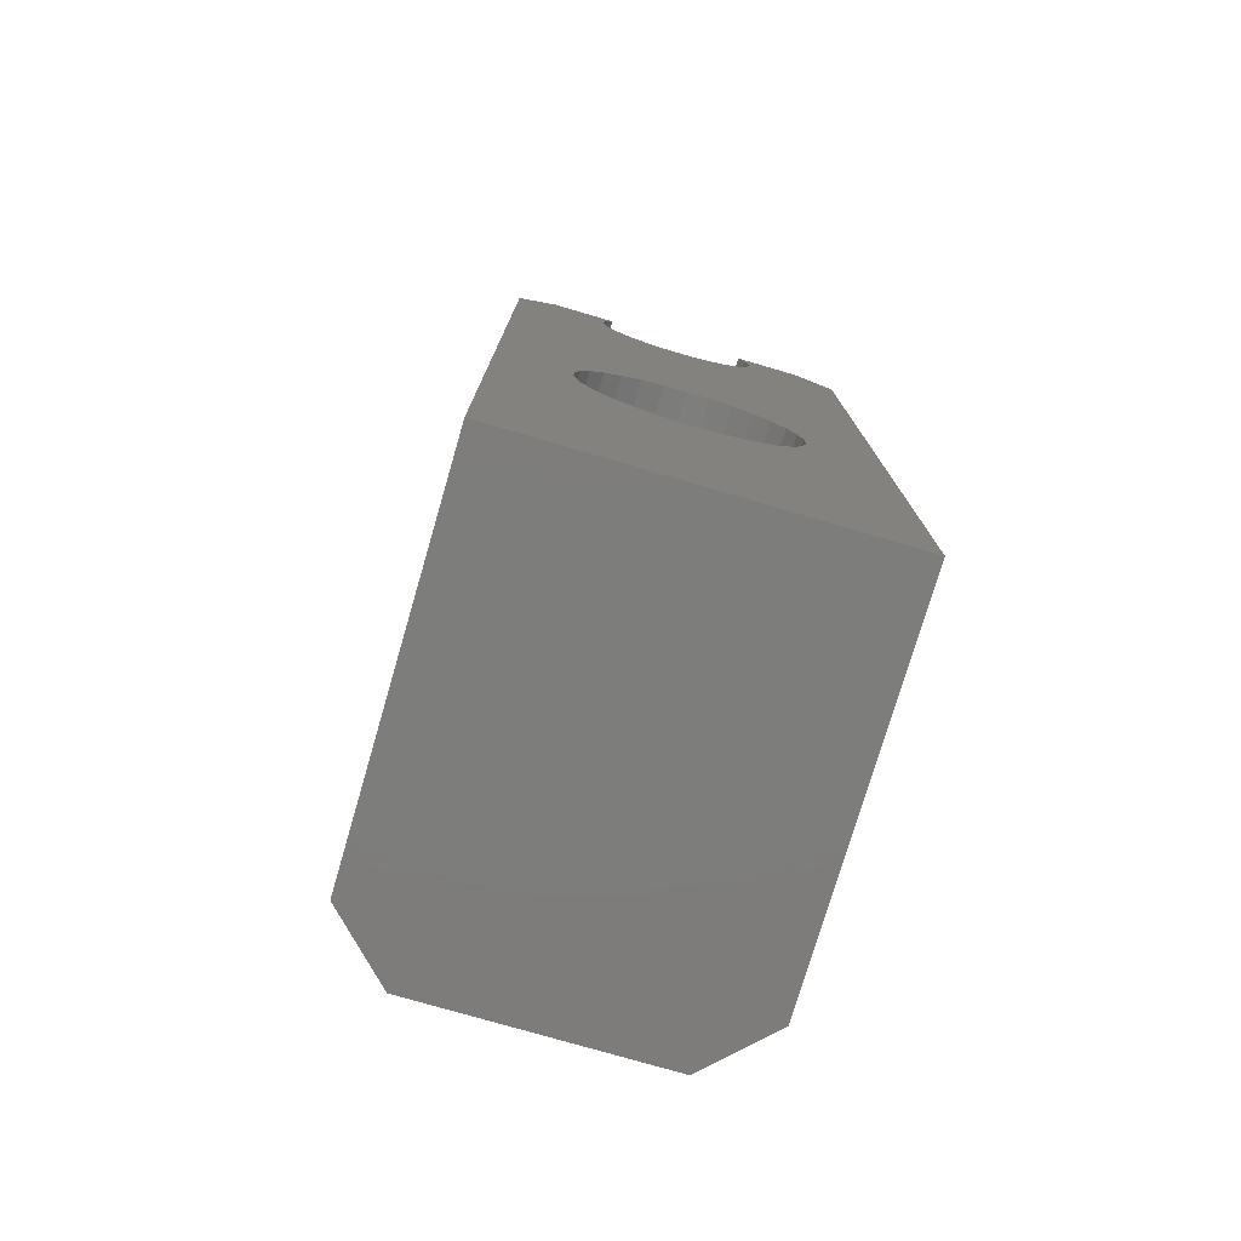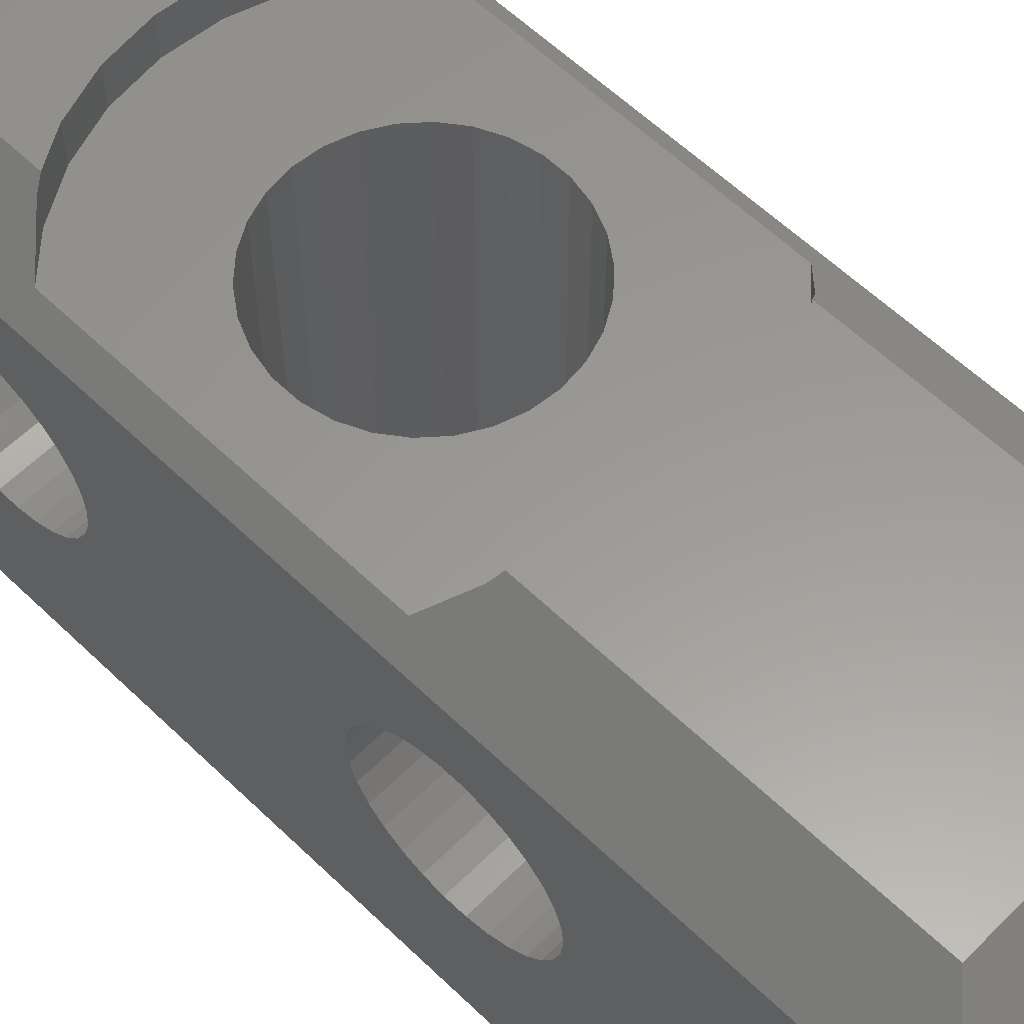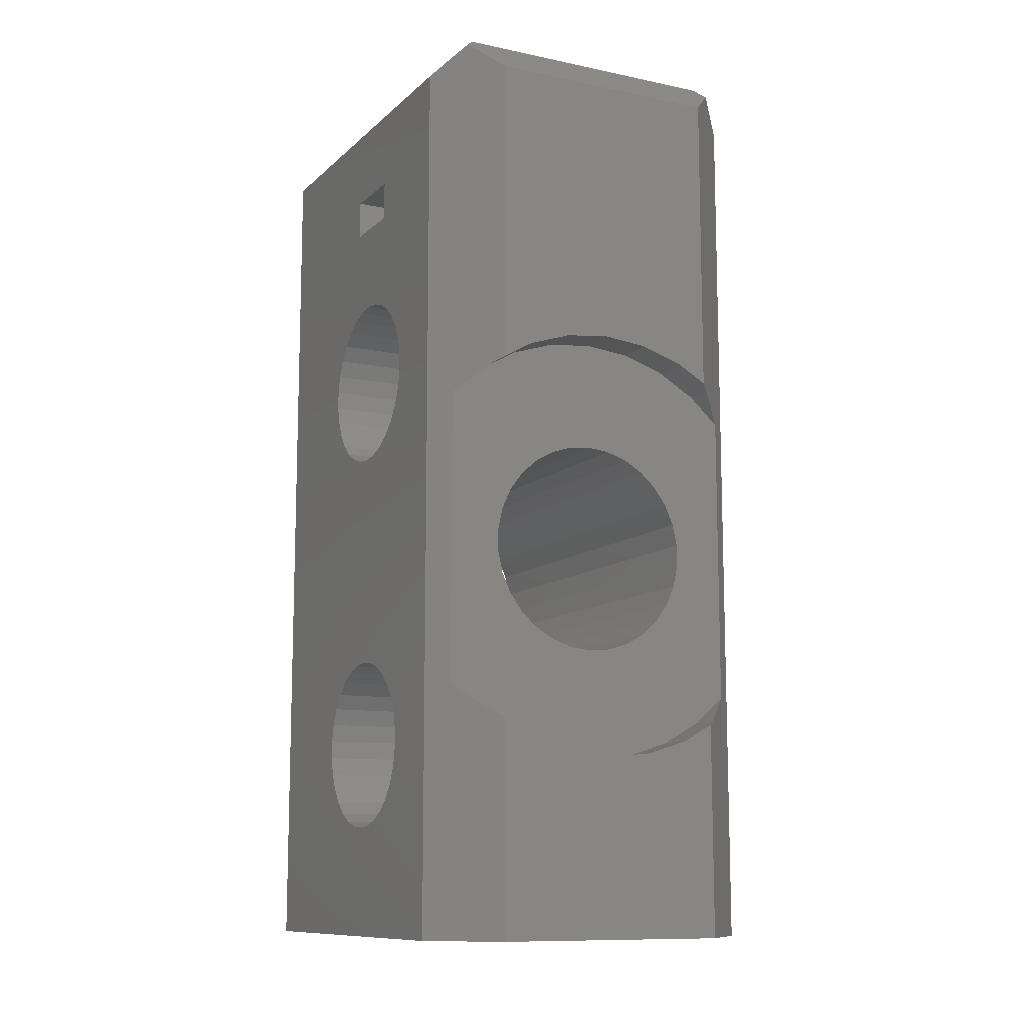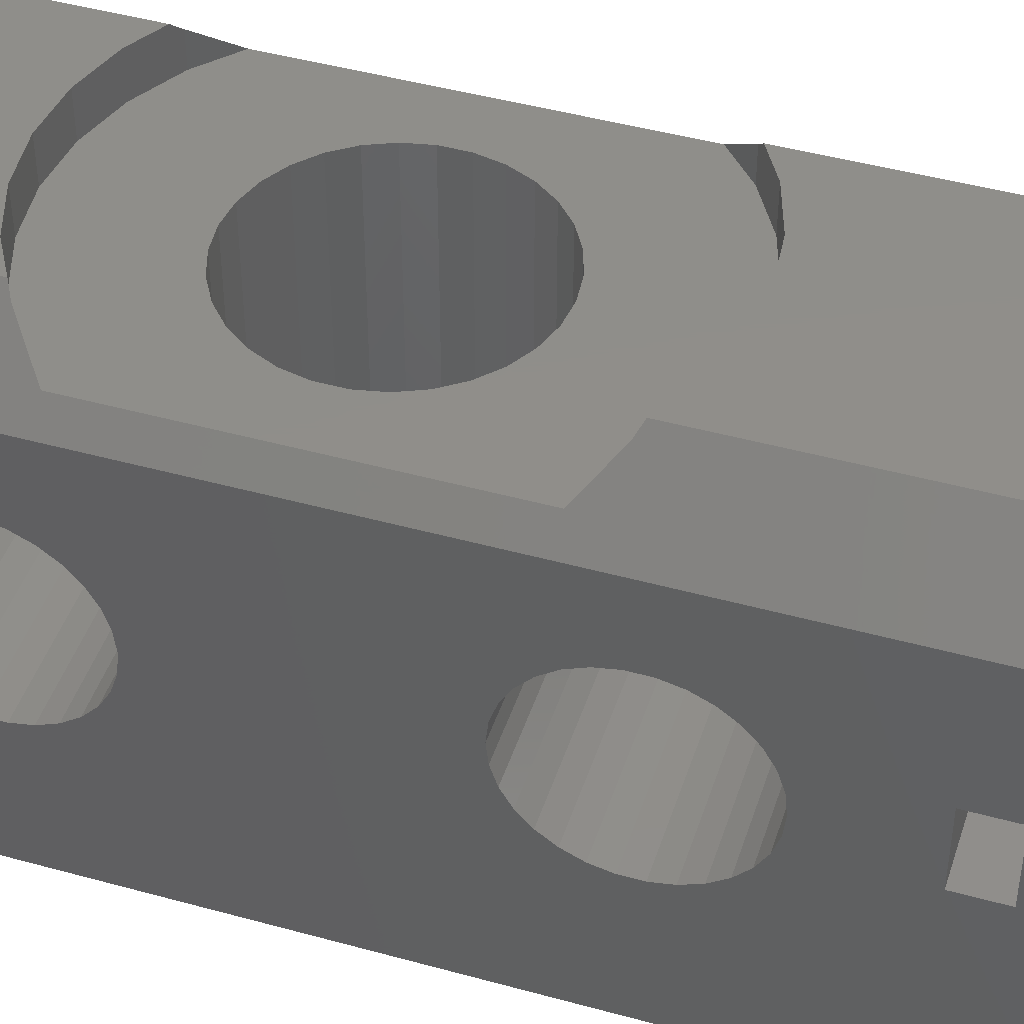
<metadata>
{"format":"stl","ext":"stl","renderer":"f3d","projection":"perspective","resolution":1024,"background":"white","views":[{"elev":-76.5,"azim":163.7,"up":"+Y"},{"elev":59.5,"azim":134.6,"up":"+Z"},{"elev":-11.1,"azim":-27.0,"up":"+Y"},{"elev":45.1,"azim":107.8,"up":"+Z"}]}
</metadata>
<code>
# stl→obj: 294 verts, 604 faces
v -9 41 13
v -9 45 19
v -9 45 9.992e-15
v -9 -1.776e-15 19
v -9 10.46 15.38
v -9 9.54 15.38
v -9 8.64 15.18
v -9 7.8 14.81
v -9 7.056 14.27
v -9 6.44 13.59
v -9 5.98 12.79
v -9 2.442e-15 0
v -9 5.6 11
v -9 5.696 11.91
v -9 5.696 10.09
v -9 5.98 9.21
v -9 6.44 8.414
v -9 26.44 13.59
v -9 14.3 10.09
v -9 14.4 11
v -9 25.7 11.91
v -9 13.56 8.414
v -9 25.98 12.79
v -9 7.056 7.73
v -9 12.2 7.189
v -9 12.94 7.73
v -9 7.8 7.189
v -9 31.36 15.18
v -9 32.2 14.81
v -9 8.64 6.815
v -9 11.36 6.815
v -9 9.54 6.624
v -9 10.46 6.624
v -9 27.8 14.81
v -9 14.3 11.91
v -9 28.64 15.18
v -9 14.02 12.79
v -9 13.56 13.59
v -9 12.94 14.27
v -9 12.2 14.81
v -9 11.36 15.18
v -9 29.54 15.38
v -9 30.46 15.38
v -9 27.06 14.27
v -9 39 9.5
v -9 32.94 7.73
v -9 39 13
v -9 14.02 9.21
v -9 25.7 10.09
v -9 25.6 11
v -9 32.94 14.27
v -9 29.54 6.624
v -9 28.64 6.815
v -9 25.98 9.21
v -9 26.44 8.414
v -9 27.06 7.73
v -9 27.8 7.189
v -9 30.46 6.624
v -9 31.36 6.815
v -9 32.2 7.189
v -9 33.56 13.59
v -9 34.02 9.21
v -9 33.56 8.414
v -9 34.3 10.09
v -9 34.4 11
v -9 34.3 11.91
v -9 34.02 12.79
v -9 41 9.5
v -6 10.83 22
v -6.466 11.1 21.53
v -6 -2.442e-15 22
v -8 12.48 20
v -6.466 28.9 21.53
v -6 29.17 22
v -6 45 22
v -8 27.52 20
v -7.5 46.5 20.5
v 9 -1.776e-15 19
v 9 2.442e-15 0
v 6 -2.442e-15 22
v 4.885e-15 25.4 5.64e-15
v -7 47 1.044e-14
v -3.994 46.3 1.028e-14
v -3.682 47 1.044e-14
v -4.177 45.44 1.009e-14
v -4.177 44.56 9.895e-15
v -3.994 43.7 9.704e-15
v 1.123 25.28 5.614e-15
v 2.196 24.93 5.536e-15
v -0.8732 40.89 9.08e-15
v 3.174 24.37 5.411e-15
v -1.708 41.16 9.14e-15
v -2.469 41.6 9.238e-15
v -3.121 42.19 9.368e-15
v -3.174 15.63 3.471e-15
v -4.013 16.39 3.639e-15
v -3.637 42.9 9.526e-15
v 4.677 22.7 5.04e-15
v 1.708 41.16 9.14e-15
v 5.136 21.67 4.811e-15
v 5.37 20.56 4.566e-15
v 2.469 41.6 9.238e-15
v 3.121 42.19 9.368e-15
v 3.637 42.9 9.526e-15
v 3.994 43.7 9.704e-15
v 4.177 44.56 9.895e-15
v 4.177 45.44 1.009e-14
v 7 47 1.044e-14
v 3.994 46.3 1.028e-14
v 3.682 47 1.044e-14
v 9 45 9.992e-15
v -5.37 20.56 4.566e-15
v -2.196 24.93 5.536e-15
v -1.123 25.28 5.614e-15
v -5.37 19.44 4.316e-15
v -5.136 18.33 4.07e-15
v -4.677 17.3 3.841e-15
v -2.196 15.07 3.346e-15
v -1.123 14.72 3.268e-15
v 3.174 15.63 3.471e-15
v 2.196 15.07 3.346e-15
v -4.013 23.61 5.243e-15
v -3.174 24.37 5.411e-15
v 4.885e-15 14.6 3.242e-15
v 1.123 14.72 3.268e-15
v 4.013 16.39 3.639e-15
v 4.677 17.3 3.841e-15
v 5.136 18.33 4.07e-15
v 4.441e-15 40.8 9.059e-15
v 4.013 23.61 5.243e-15
v 5.37 19.44 4.316e-15
v 0.8732 40.89 9.08e-15
v -4.677 22.7 5.04e-15
v -5.136 21.67 4.811e-15
v -7 47 20
v 9 11.36 15.18
v 9 10.46 15.38
v 9 9.54 15.38
v 9 12.2 14.81
v 9 12.94 14.27
v 9 13.56 13.59
v 9 14.02 12.79
v 9 14.3 11.91
v 9 14.4 11
v 9 14.3 10.09
v 9 14.02 9.21
v 9 13.56 8.414
v 9 12.94 7.73
v 9 12.2 7.189
v 9 11.36 6.815
v 9 10.46 6.624
v 9 9.54 6.624
v 9 8.64 6.815
v 9 7.8 7.189
v 9 7.056 7.73
v 9 6.44 8.414
v 9 5.98 9.21
v 9 5.696 10.09
v 9 5.6 11
v 9 5.696 11.91
v 9 5.98 12.79
v 9 6.44 13.59
v 9 7.056 14.27
v 9 7.8 14.81
v 9 8.64 15.18
v 9 31.36 15.18
v 9 30.46 15.38
v 9 29.54 15.38
v 9 32.2 14.81
v 9 32.94 14.27
v 9 33.56 13.59
v 9 34.02 12.79
v 9 34.3 11.91
v 9 34.4 11
v 9 34.3 10.09
v 9 34.02 9.21
v 9 33.56 8.414
v 9 32.94 7.73
v 9 32.2 7.189
v 9 31.36 6.815
v 9 30.46 6.624
v 9 29.54 6.624
v 9 28.64 6.815
v 9 27.8 7.189
v 9 27.06 7.73
v 9 26.44 8.414
v 9 25.98 9.21
v 9 25.7 10.09
v 9 25.6 11
v 9 25.7 11.91
v 9 25.98 12.79
v 9 26.44 13.59
v 9 27.06 14.27
v 9 27.8 14.81
v 9 28.64 15.18
v -1.206 41 9.5
v -1.206 41 13
v -0.8732 40.89 13
v 1.554e-15 40.8 13
v 0.8732 40.89 13
v 1.206 41 13
v 9 41 13
v 9 39 13
v 9 39 9.5
v 9 41 9.5
v 1.206 41 9.5
v 2.331e-15 40.8 9.5
v 0.8732 40.89 9.5
v -0.8732 40.89 9.5
v -4.474 9.951 22
v 6 10.83 22
v 4.474 9.951 22
v 2.287 9.24 22
v 6.661e-16 9 22
v -2.287 9.24 22
v 6 45 22
v 7.5 46.5 20.5
v 3.682 47 20
v 7 47 20
v -3.682 47 20
v 6.661e-16 31 22
v 2.287 30.76 22
v -4.474 30.05 22
v 4.474 30.05 22
v -2.287 30.76 22
v 6 29.17 22
v -6.466 28.9 20
v -4.474 30.05 20
v -6.466 11.1 20
v -4.474 9.951 20
v -2.287 9.24 20
v 2.287 9.24 20
v 1.11e-15 9 20
v 4.474 9.951 20
v 6.466 11.1 20
v 8 12.48 20
v 2.196 15.07 20
v 5.136 21.67 20
v 5.37 20.56 20
v 4.441e-16 14.6 20
v -1.123 14.72 20
v 1.123 25.28 20
v 2.196 24.93 20
v 4.474 30.05 20
v -1.123 25.28 20
v 4.441e-16 25.4 20
v 2.287 30.76 20
v -2.196 24.93 20
v 1.11e-15 31 20
v -4.013 23.61 20
v -3.174 24.37 20
v -2.287 30.76 20
v -5.37 20.56 20
v -5.136 21.67 20
v -5.136 18.33 20
v -5.37 19.44 20
v -4.677 22.7 20
v -4.677 17.3 20
v 6.466 28.9 20
v -4.013 16.39 20
v 3.174 24.37 20
v 4.013 23.61 20
v 8 27.52 20
v 1.123 14.72 20
v 4.677 22.7 20
v 5.37 19.44 20
v 5.136 18.33 20
v 4.677 17.3 20
v 4.013 16.39 20
v 3.174 15.63 20
v -2.196 15.07 20
v -3.174 15.63 20
v 9 45 19
v 6.466 28.9 21.53
v 6.466 11.1 21.53
v 3.994 46.3 20
v 4.177 45.44 20
v 4.177 44.56 20
v 3.994 43.7 20
v 3.637 42.9 20
v 3.121 42.19 20
v 2.469 41.6 20
v 1.708 41.16 20
v 0.8732 40.89 20
v -0.8732 40.89 20
v -1.708 41.16 20
v -2.469 41.6 20
v -3.121 42.19 20
v -3.637 42.9 20
v -3.994 43.7 20
v -4.177 44.56 20
v -4.177 45.44 20
v -3.994 46.3 20
v 0 40.8 20
f 1 2 3
f 4 2 5
f 4 5 6
f 4 6 7
f 4 7 8
f 4 8 9
f 4 9 10
f 4 10 11
f 4 11 12
f 13 12 14
f 15 12 13
f 16 12 15
f 17 12 16
f 18 19 20
f 21 22 23
f 17 24 12
f 21 25 26
f 24 27 12
f 28 2 29
f 27 30 12
f 21 31 25
f 30 32 12
f 32 33 12
f 33 31 12
f 21 26 22
f 34 35 36
f 37 2 35
f 38 2 37
f 39 2 38
f 40 2 39
f 41 2 40
f 5 2 41
f 42 2 43
f 18 20 44
f 36 2 42
f 35 2 36
f 44 35 34
f 44 20 35
f 45 46 47
f 43 2 28
f 23 48 18
f 19 18 48
f 49 12 50
f 31 21 12
f 29 2 51
f 21 50 12
f 52 3 53
f 12 49 54
f 12 54 55
f 12 55 56
f 12 56 57
f 12 57 53
f 12 53 3
f 58 3 52
f 59 3 58
f 60 3 59
f 51 2 61
f 62 2 63
f 63 2 46
f 60 46 3
f 64 2 62
f 65 2 64
f 66 2 65
f 67 2 66
f 61 2 67
f 47 2 1
f 68 1 3
f 46 2 47
f 46 45 3
f 45 68 3
f 14 12 11
f 48 23 22
f 69 70 71
f 71 70 72
f 73 74 75
f 73 75 76
f 76 75 77
f 76 77 2
f 76 2 72
f 72 2 4
f 72 4 71
f 71 4 12
f 78 71 79
f 79 71 12
f 80 71 78
f 81 3 82
f 83 82 84
f 85 82 83
f 86 82 85
f 87 82 86
f 88 82 87
f 89 90 91
f 92 89 93
f 88 94 93
f 95 79 96
f 88 97 94
f 98 99 100
f 101 102 79
f 102 103 79
f 103 104 79
f 104 105 79
f 105 106 79
f 106 107 79
f 107 108 79
f 109 110 108
f 109 108 107
f 79 108 111
f 12 3 112
f 113 3 114
f 12 112 115
f 12 115 116
f 12 116 117
f 12 117 96
f 12 96 79
f 118 79 95
f 119 79 118
f 120 79 121
f 122 3 123
f 119 124 79
f 124 125 79
f 123 3 113
f 125 121 79
f 126 79 120
f 127 79 126
f 128 79 127
f 88 93 89
f 91 129 130
f 131 79 128
f 101 79 131
f 99 102 101
f 98 132 99
f 130 132 98
f 100 99 101
f 129 132 130
f 90 129 91
f 89 92 90
f 81 82 88
f 114 3 81
f 133 3 122
f 134 3 133
f 112 3 134
f 88 87 97
f 135 82 77
f 77 82 3
f 77 3 2
f 136 137 41
f 41 137 5
f 137 138 5
f 5 138 6
f 139 136 40
f 40 136 41
f 140 139 39
f 39 139 40
f 38 141 140
f 39 38 140
f 37 142 141
f 38 37 141
f 35 143 142
f 37 35 142
f 20 144 143
f 35 20 143
f 19 145 144
f 20 19 144
f 48 146 145
f 19 48 145
f 22 147 146
f 48 22 146
f 26 148 147
f 22 26 147
f 25 149 148
f 26 25 148
f 31 150 149
f 25 31 149
f 33 151 150
f 31 33 150
f 152 151 33
f 32 152 33
f 153 152 32
f 30 153 32
f 154 153 30
f 27 154 30
f 155 154 27
f 24 155 27
f 155 24 156
f 156 24 17
f 156 17 157
f 157 17 16
f 157 16 158
f 158 16 15
f 158 15 159
f 159 15 13
f 159 13 160
f 160 13 14
f 160 14 161
f 161 14 11
f 161 11 162
f 162 11 10
f 162 10 163
f 163 10 9
f 163 9 164
f 164 9 8
f 164 8 165
f 165 8 7
f 165 7 138
f 138 7 6
f 166 167 28
f 28 167 43
f 167 168 43
f 43 168 42
f 169 166 29
f 29 166 28
f 170 169 51
f 51 169 29
f 61 171 170
f 51 61 170
f 67 172 171
f 61 67 171
f 66 173 172
f 67 66 172
f 65 174 173
f 66 65 173
f 64 175 174
f 65 64 174
f 62 176 175
f 64 62 175
f 63 177 176
f 62 63 176
f 46 178 177
f 63 46 177
f 60 179 178
f 46 60 178
f 59 180 179
f 60 59 179
f 58 181 180
f 59 58 180
f 182 181 58
f 52 182 58
f 183 182 52
f 53 183 52
f 184 183 53
f 57 184 53
f 185 184 57
f 56 185 57
f 185 56 186
f 186 56 55
f 186 55 187
f 187 55 54
f 187 54 188
f 188 54 49
f 188 49 189
f 189 49 50
f 189 50 190
f 190 50 21
f 190 21 191
f 191 21 23
f 191 23 192
f 192 23 18
f 192 18 193
f 193 18 44
f 193 44 194
f 194 44 34
f 194 34 195
f 195 34 36
f 195 36 168
f 168 36 42
f 68 196 197
f 1 68 197
f 197 198 1
f 1 198 199
f 200 201 202
f 200 202 199
f 199 202 203
f 199 203 1
f 1 203 47
f 204 205 206
f 207 204 208
f 208 204 206
f 209 204 207
f 68 204 209
f 68 209 196
f 45 204 68
f 204 45 203
f 203 45 47
f 69 71 80
f 210 69 80
f 211 212 80
f 212 213 80
f 213 214 80
f 214 215 80
f 215 210 80
f 75 216 217
f 218 75 219
f 219 75 217
f 135 75 220
f 77 75 135
f 218 220 75
f 221 222 75
f 75 74 223
f 222 224 75
f 225 75 223
f 225 221 75
f 224 226 75
f 226 216 75
f 227 228 223
f 73 227 74
f 74 227 223
f 227 73 76
f 229 230 231
f 232 229 233
f 233 229 231
f 234 229 232
f 235 229 234
f 236 229 235
f 237 229 236
f 238 239 236
f 240 241 229
f 242 243 244
f 245 246 247
f 248 245 249
f 227 229 228
f 76 229 227
f 72 229 76
f 250 251 252
f 228 229 253
f 228 254 252
f 228 253 254
f 255 256 229
f 257 250 252
f 252 251 249
f 251 248 249
f 249 245 247
f 258 255 229
f 247 246 244
f 246 242 244
f 244 243 259
f 260 258 229
f 243 261 259
f 259 262 263
f 237 264 229
f 263 238 236
f 263 265 238
f 239 266 236
f 266 267 236
f 267 268 236
f 268 269 236
f 269 270 236
f 270 237 236
f 264 240 229
f 241 271 229
f 271 272 229
f 262 265 263
f 253 229 256
f 254 257 252
f 261 262 259
f 272 260 229
f 70 229 72
f 210 230 69
f 69 230 229
f 69 229 70
f 78 273 217
f 263 78 217
f 226 274 216
f 216 263 217
f 236 275 78
f 211 78 275
f 80 78 211
f 263 236 78
f 274 263 216
f 158 78 79
f 273 78 138
f 157 158 79
f 273 138 137
f 167 166 273
f 273 137 136
f 273 136 139
f 156 157 79
f 273 139 140
f 273 140 141
f 154 155 79
f 273 141 142
f 155 156 79
f 273 142 143
f 205 204 111
f 153 154 79
f 193 194 144
f 192 145 146
f 151 152 79
f 191 146 147
f 150 151 79
f 170 171 273
f 194 143 144
f 159 78 158
f 160 78 159
f 161 78 160
f 162 78 161
f 163 78 162
f 164 78 163
f 165 78 164
f 138 78 165
f 273 168 167
f 191 192 146
f 190 148 149
f 190 191 147
f 189 149 79
f 203 273 171
f 188 189 79
f 111 171 172
f 187 188 79
f 111 172 173
f 189 190 149
f 111 173 174
f 111 174 175
f 185 186 79
f 111 175 176
f 184 185 79
f 111 176 177
f 183 184 79
f 111 177 178
f 182 183 79
f 111 178 179
f 111 180 79
f 111 179 180
f 180 181 79
f 181 182 79
f 186 187 79
f 192 144 145
f 190 147 148
f 192 193 144
f 194 195 143
f 273 195 168
f 273 143 195
f 204 203 171
f 202 273 203
f 111 273 202
f 111 202 205
f 111 204 171
f 149 150 79
f 152 153 79
f 166 169 273
f 169 170 273
f 217 273 111
f 219 217 108
f 108 217 111
f 218 219 110
f 110 219 108
f 109 276 110
f 110 276 218
f 107 277 109
f 109 277 276
f 106 278 107
f 107 278 277
f 106 105 278
f 278 105 279
f 105 104 279
f 279 104 280
f 104 103 280
f 280 103 281
f 103 102 281
f 281 102 282
f 102 99 282
f 282 99 283
f 99 132 283
f 206 132 208
f 283 132 206
f 283 206 201
f 283 200 284
f 200 283 201
f 132 129 208
f 208 129 207
f 129 90 207
f 207 90 209
f 198 197 285
f 286 197 92
f 90 196 209
f 92 196 90
f 197 196 92
f 285 197 286
f 92 93 286
f 286 93 287
f 93 94 287
f 287 94 288
f 288 94 97
f 289 288 97
f 289 97 87
f 290 289 87
f 290 87 86
f 291 290 86
f 291 86 85
f 292 291 85
f 85 83 293
f 292 85 293
f 83 84 220
f 293 83 220
f 135 220 82
f 82 220 84
f 256 115 112
f 253 256 112
f 112 134 254
f 253 112 254
f 134 133 257
f 254 134 257
f 133 122 250
f 257 133 250
f 122 123 251
f 250 122 251
f 123 113 248
f 251 123 248
f 113 114 245
f 248 113 245
f 114 81 246
f 245 114 246
f 81 88 242
f 246 81 242
f 88 89 243
f 242 88 243
f 89 91 261
f 243 89 261
f 91 130 262
f 261 91 262
f 98 265 130
f 130 265 262
f 100 238 98
f 98 238 265
f 101 239 100
f 100 239 238
f 131 266 101
f 101 266 239
f 131 128 266
f 266 128 267
f 128 127 267
f 267 127 268
f 127 126 268
f 268 126 269
f 126 120 269
f 269 120 270
f 120 121 270
f 270 121 237
f 121 125 237
f 237 125 264
f 125 124 264
f 264 124 240
f 124 119 240
f 240 119 241
f 119 118 241
f 241 118 271
f 118 95 271
f 271 95 272
f 95 96 272
f 272 96 260
f 260 96 117
f 258 260 117
f 258 117 116
f 255 258 116
f 255 116 115
f 256 255 115
f 205 202 201
f 206 205 201
f 200 199 284
f 284 199 294
f 199 198 294
f 294 198 285
f 231 230 215
f 215 230 210
f 233 231 214
f 214 231 215
f 232 233 213
f 213 233 214
f 234 232 212
f 212 232 213
f 275 235 211
f 211 235 234
f 211 234 212
f 220 218 293
f 293 218 276
f 293 276 277
f 293 277 278
f 293 278 279
f 293 279 280
f 293 280 281
f 293 281 282
f 293 282 283
f 293 283 284
f 293 284 294
f 293 294 285
f 293 285 286
f 293 286 287
f 293 287 288
f 293 288 289
f 293 289 290
f 293 290 291
f 293 291 292
f 244 259 274
f 224 244 226
f 226 244 274
f 247 244 224
f 222 247 224
f 249 247 222
f 221 249 222
f 252 249 221
f 225 252 221
f 228 252 225
f 223 228 225
f 259 263 274
f 236 235 275

</code>
